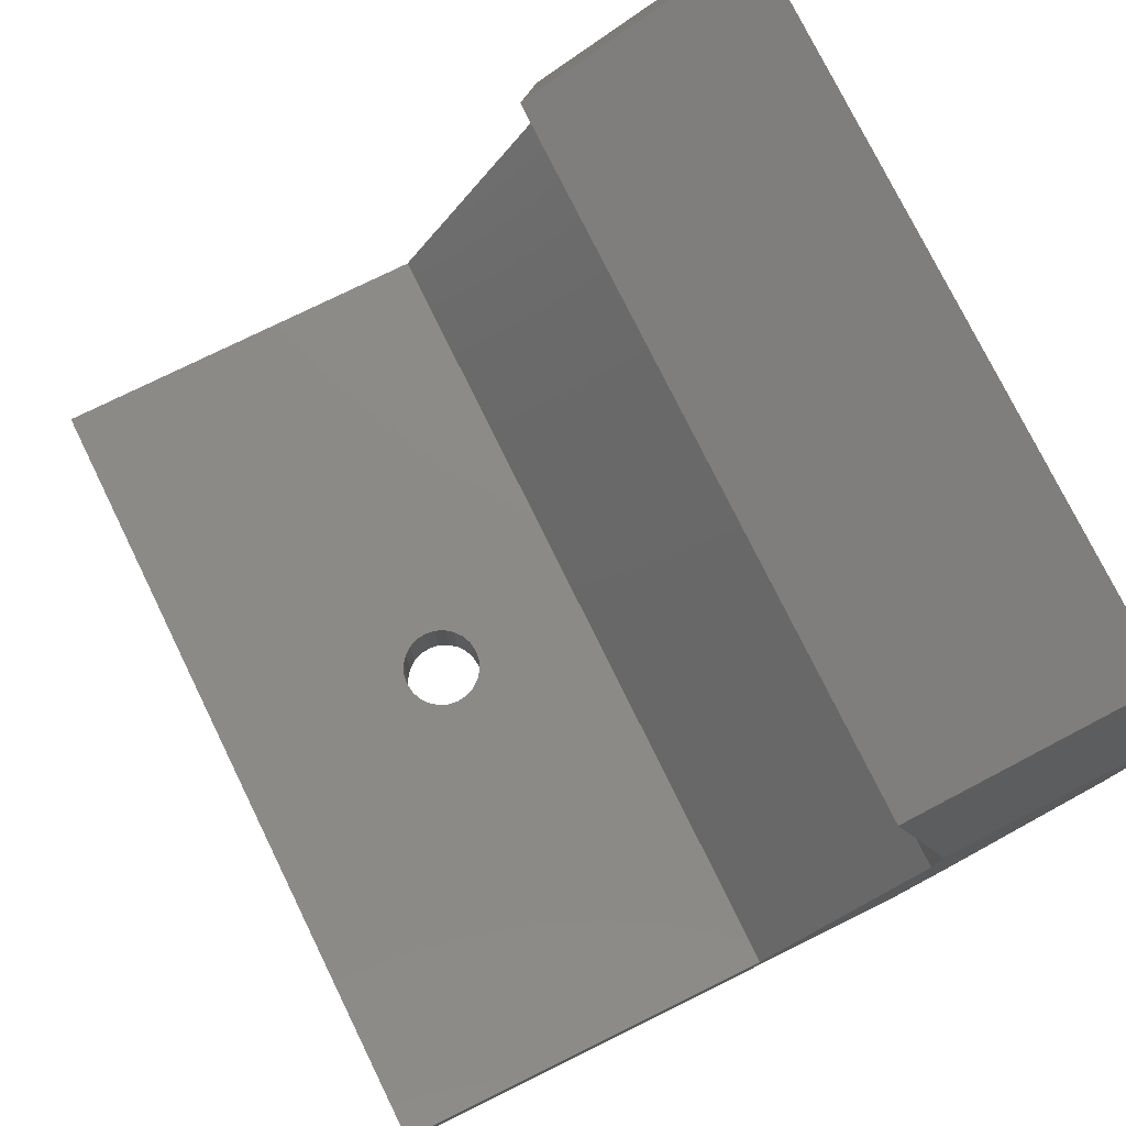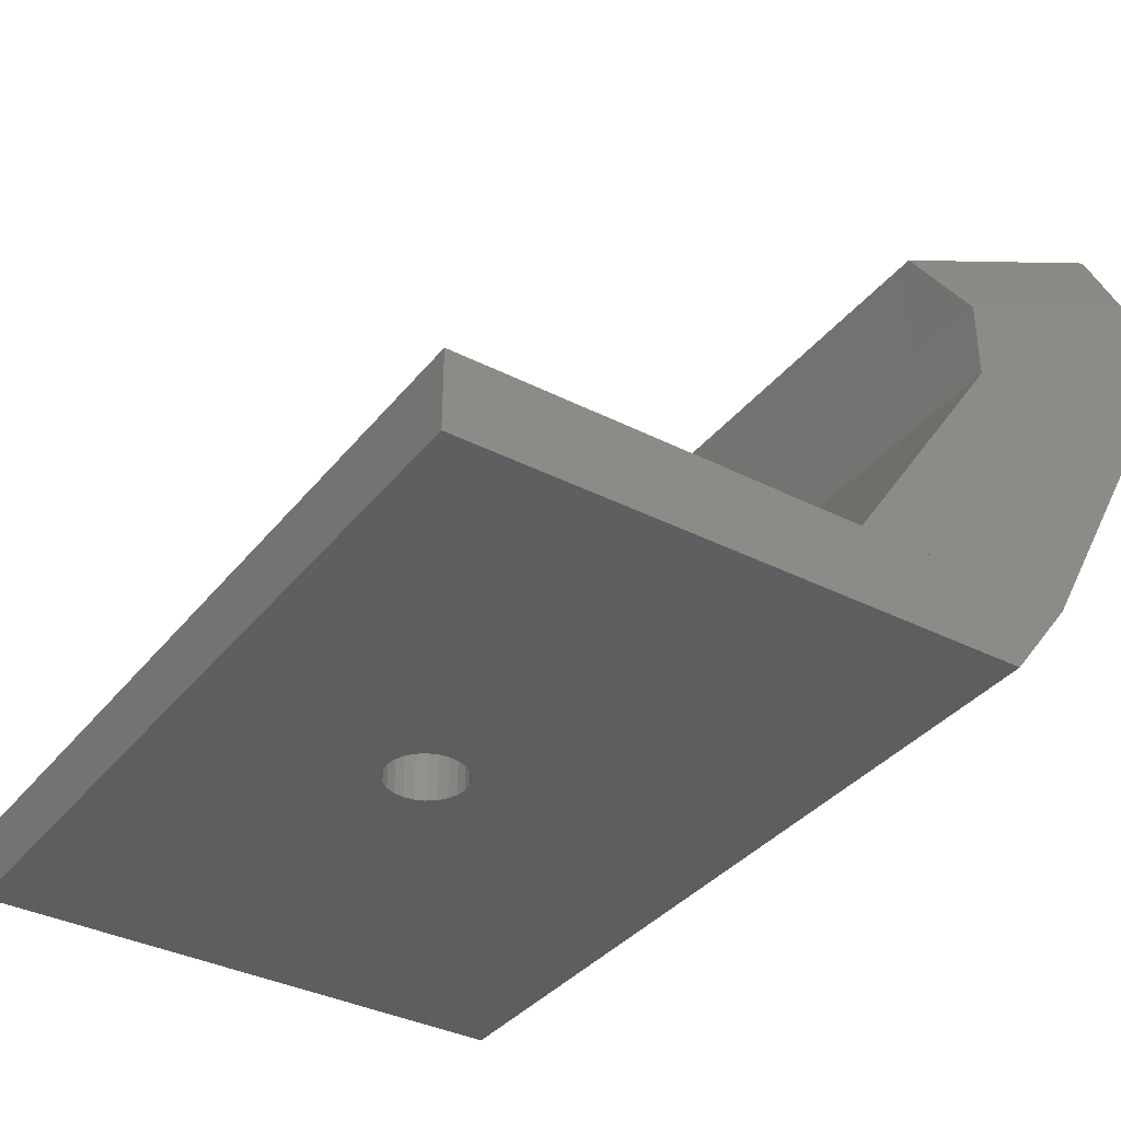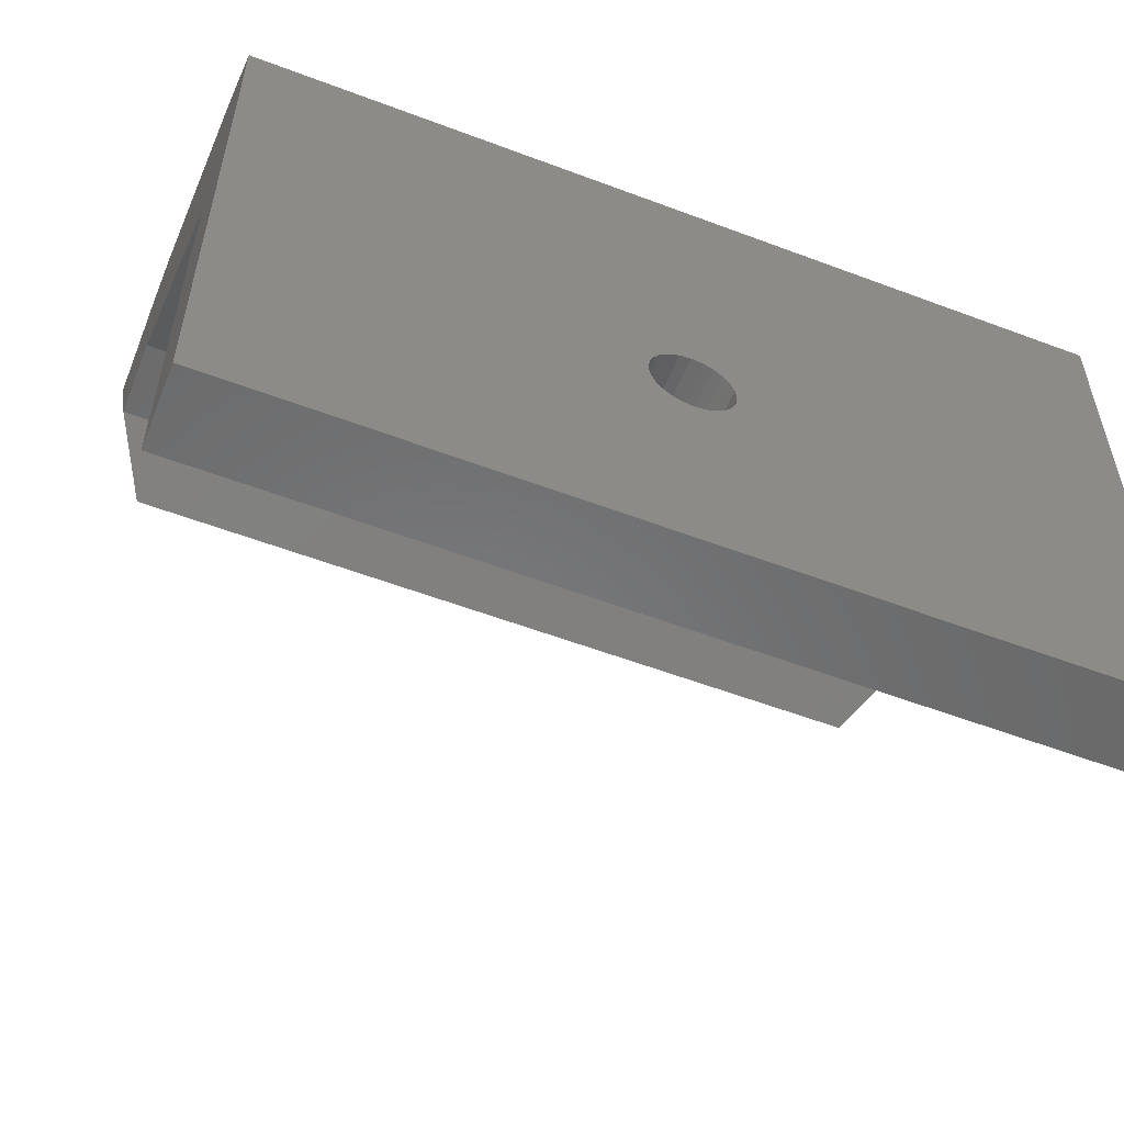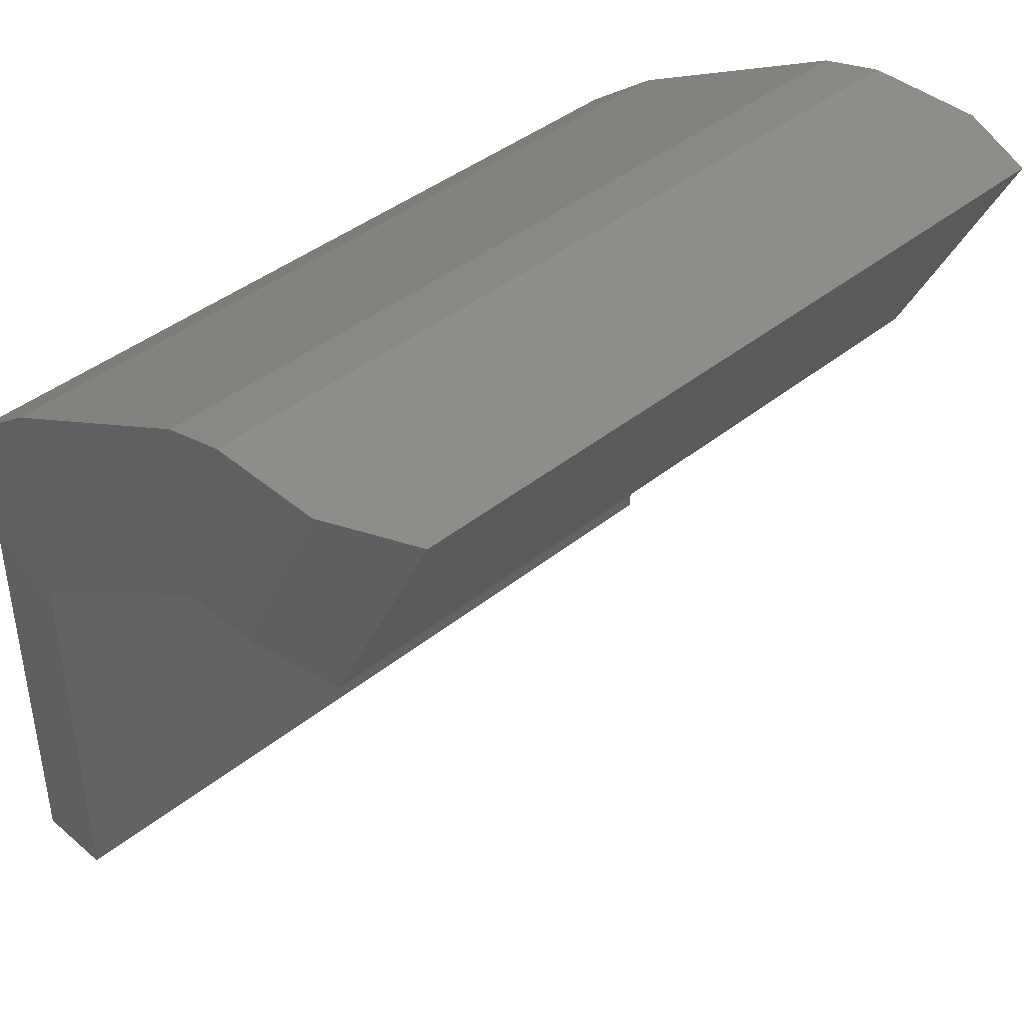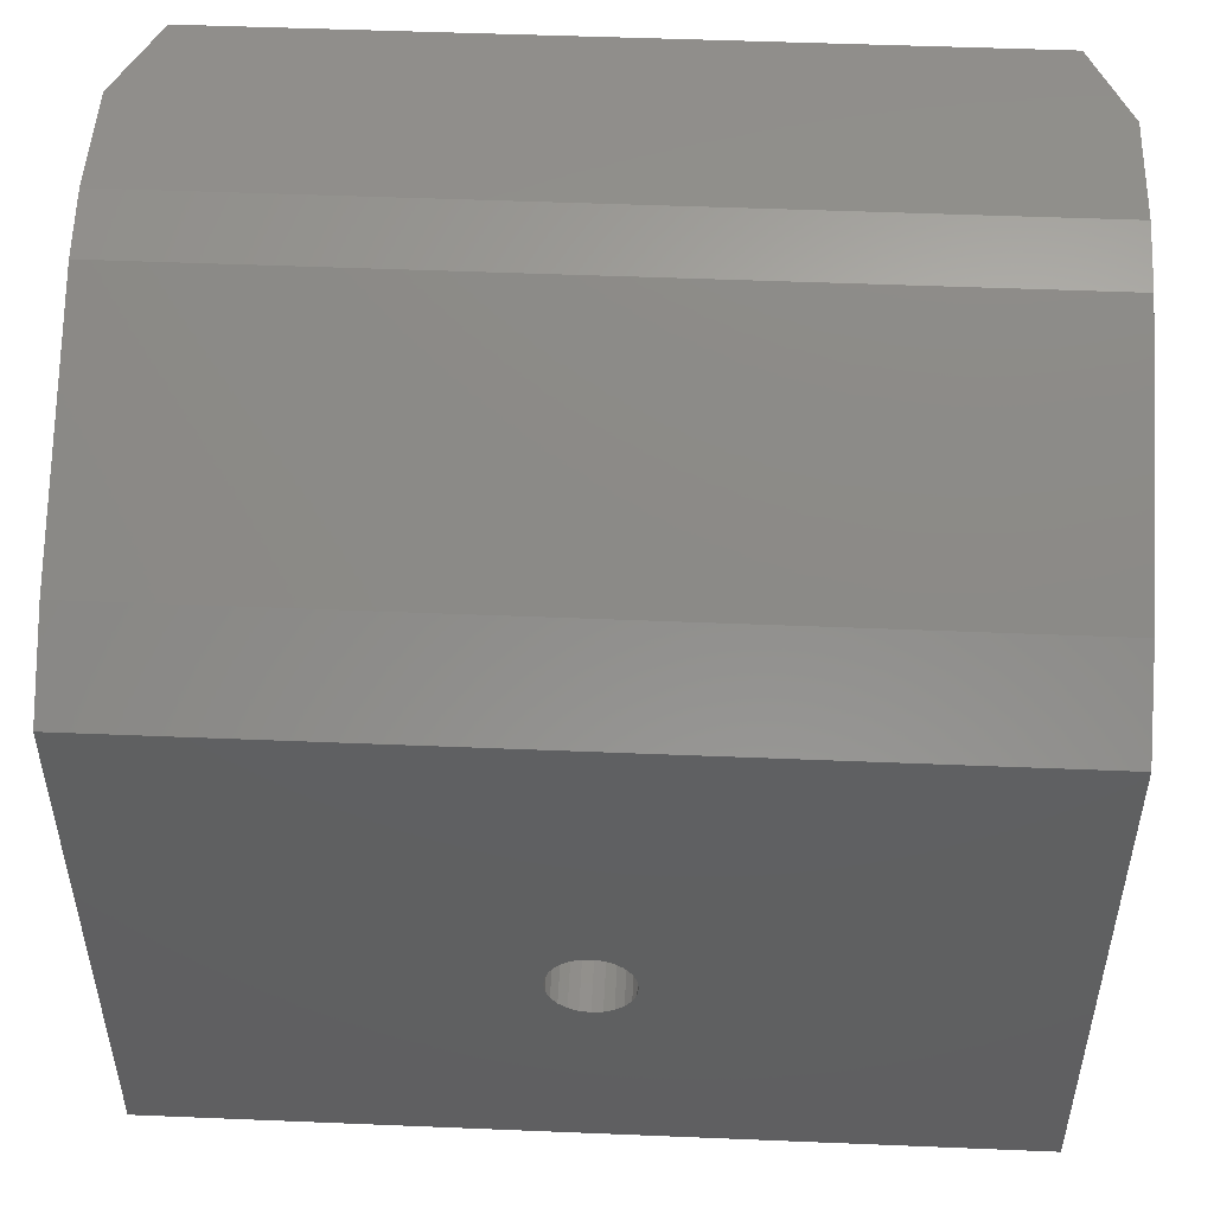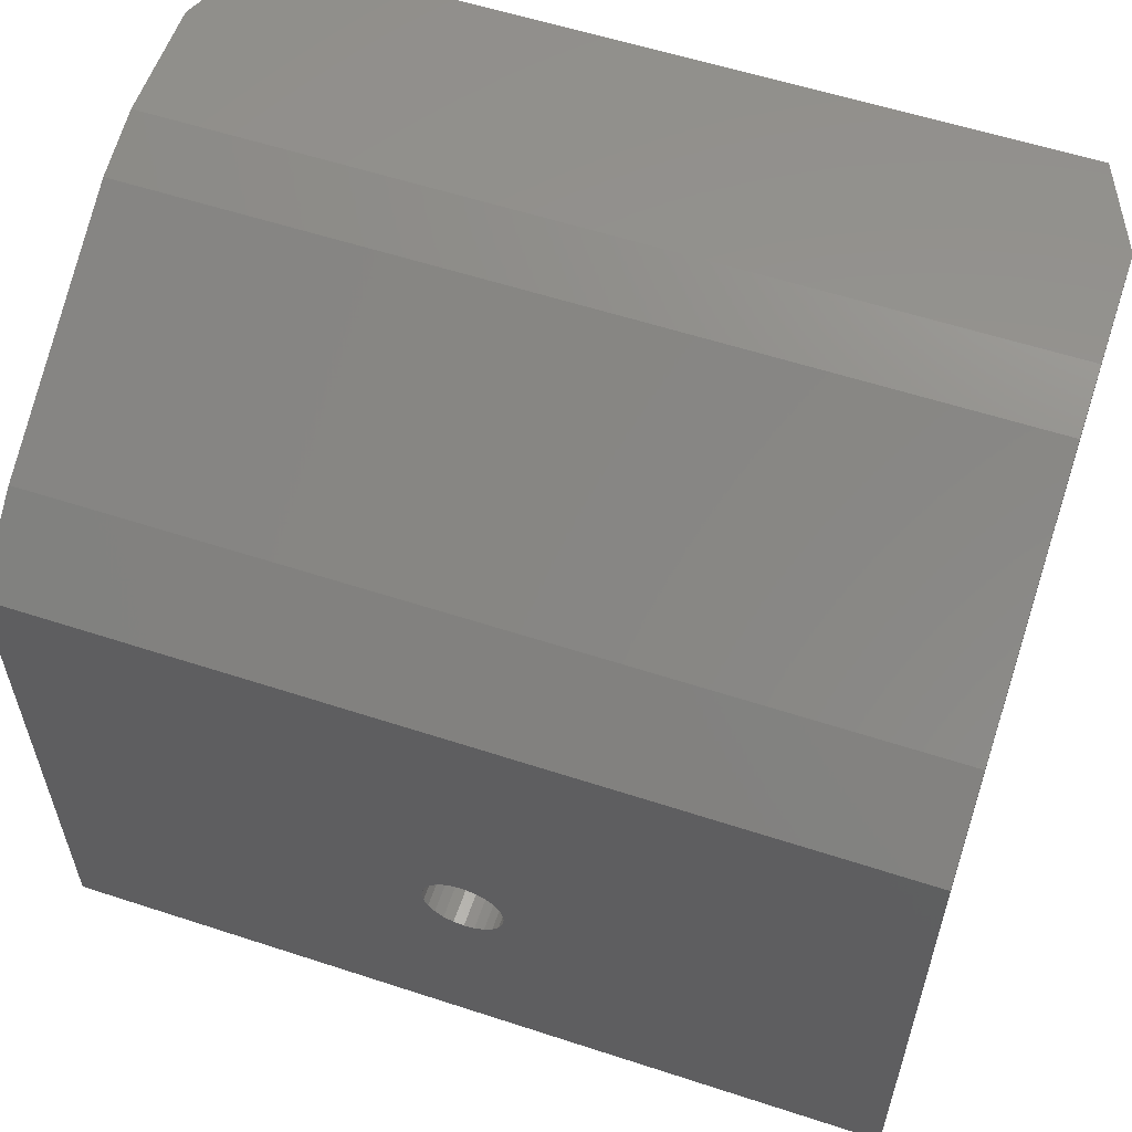
<metadata>
{"format":"stl","ext":"stl","renderer":"f3d","projection":"perspective","resolution":1024,"background":"white","views":[{"elev":77.0,"azim":-116.2,"up":"+Y"},{"elev":-36.4,"azim":-123.5,"up":"+Y"},{"elev":-56.2,"azim":-21.6,"up":"+Z"},{"elev":41.4,"azim":135.7,"up":"+Z"},{"elev":49.4,"azim":2.6,"up":"+Z"},{"elev":57.8,"azim":18.7,"up":"+Z"}]}
</metadata>
<code>
# stl→obj: 74 verts, 148 faces
v 183 187.5 97
v 183.1 185.5 97.24
v 183 185.5 97
v 183.1 187.5 97.24
v 194.5 187.5 106.2
v 173.5 193.5 109.4
v 173.5 187.5 106.2
v 194.5 193.5 109.4
v 194.5 195.1 109.8
v 173.5 195.1 109.8
v 183 187.5 96.74
v 183 185.5 96.74
v 194.5 185.5 90.74
v 184.5 185.5 95.87
v 173.5 185.5 90.74
v 184.7 185.5 96.03
v 194.5 185.5 104.7
v 184.3 185.5 95.77
v 184 185.5 95.74
v 184.9 185.5 96.24
v 185 185.5 96.48
v 185 185.5 96.74
v 185 185.5 97
v 184.9 185.5 97.24
v 184.7 185.5 97.44
v 184.5 185.5 97.6
v 184.3 185.5 97.7
v 184 185.5 97.74
v 173.5 185.5 104.7
v 183.3 185.5 96.03
v 183.5 185.5 95.87
v 183.7 185.5 95.77
v 183.1 185.5 96.24
v 183 185.5 96.48
v 183.3 185.5 97.44
v 183.5 185.5 97.6
v 183.7 185.5 97.7
v 183 187.5 96.48
v 184.7 187.5 97.44
v 184.9 187.5 97.24
v 173.5 187.5 90.74
v 183.5 187.5 95.87
v 194.5 187.5 90.74
v 173.5 187.5 100.7
v 183.7 187.5 95.77
v 184 187.5 95.74
v 183.3 187.5 96.03
v 183.1 187.5 96.24
v 183.3 187.5 97.44
v 183.5 187.5 97.6
v 183.7 187.5 97.7
v 184 187.5 97.74
v 184.5 187.5 95.87
v 194.5 187.5 100.7
v 184.3 187.5 95.77
v 184.7 187.5 96.03
v 184.9 187.5 96.24
v 185 187.5 96.48
v 185 187.5 96.74
v 185 187.5 97
v 184.5 187.5 97.6
v 184.3 187.5 97.7
v 194.5 195.5 104.7
v 173.5 193.5 104.7
v 173.5 195.5 104.7
v 194.5 193.5 104.7
v 194.5 187.5 104.7
v 174.5 197.3 103.8
v 193.5 197.3 103.8
v 194.5 198.1 109.8
v 173.5 198.1 109.8
v 193.5 200.3 109.8
v 174.5 200.3 109.8
v 173.5 187.5 104.7
f 1 2 3
f 2 1 4
f 5 6 7
f 6 5 8
f 6 9 10
f 9 6 8
f 11 3 12
f 3 11 1
f 13 14 15
f 14 13 16
f 16 13 17
f 15 14 18
f 15 18 19
f 16 17 20
f 20 17 21
f 21 17 22
f 22 17 23
f 23 17 24
f 24 17 25
f 25 17 26
f 26 17 27
f 27 17 28
f 28 17 29
f 15 30 29
f 30 15 31
f 31 15 32
f 32 15 19
f 29 30 33
f 29 33 34
f 29 34 12
f 29 12 3
f 29 3 2
f 29 2 35
f 29 35 36
f 29 36 37
f 29 37 28
f 38 12 34
f 12 38 11
f 39 24 25
f 24 39 40
f 41 42 43
f 42 41 44
f 43 42 45
f 43 45 46
f 42 44 47
f 47 44 48
f 48 44 38
f 38 44 11
f 11 44 1
f 1 44 4
f 4 44 49
f 49 44 50
f 50 44 51
f 51 44 52
f 43 53 54
f 53 43 55
f 55 43 46
f 54 53 56
f 54 56 57
f 54 57 58
f 54 58 59
f 54 59 60
f 54 60 40
f 54 40 39
f 54 39 61
f 54 61 62
f 54 62 52
f 54 52 44
f 60 22 23
f 22 60 59
f 31 47 30
f 47 31 42
f 57 16 20
f 16 57 56
f 61 27 62
f 27 61 26
f 18 46 19
f 46 18 55
f 19 45 32
f 45 19 46
f 63 64 65
f 64 63 66
f 32 42 31
f 42 32 45
f 58 20 21
f 20 58 57
f 43 17 13
f 17 43 5
f 5 43 54
f 5 54 67
f 39 26 61
f 26 39 25
f 4 35 2
f 35 4 49
f 16 53 14
f 53 16 56
f 68 63 65
f 63 68 69
f 14 55 18
f 55 14 53
f 43 15 41
f 15 43 13
f 63 8 66
f 8 63 9
f 9 63 70
f 10 70 71
f 70 10 9
f 66 44 64
f 44 66 54
f 66 67 54
f 48 34 33
f 34 48 38
f 47 33 30
f 33 47 48
f 69 70 63
f 70 69 72
f 70 73 71
f 73 70 72
f 71 68 65
f 68 71 73
f 52 37 51
f 37 52 28
f 50 35 49
f 35 50 36
f 64 44 74
f 73 69 68
f 69 73 72
f 17 7 29
f 7 17 5
f 10 64 6
f 64 10 65
f 65 10 71
f 7 74 29
f 51 36 50
f 36 51 37
f 74 15 29
f 15 74 41
f 41 74 44
f 59 21 22
f 21 59 58
f 66 5 67
f 5 66 8
f 40 23 24
f 23 40 60
f 62 28 52
f 28 62 27
f 7 64 74
f 64 7 6

</code>
